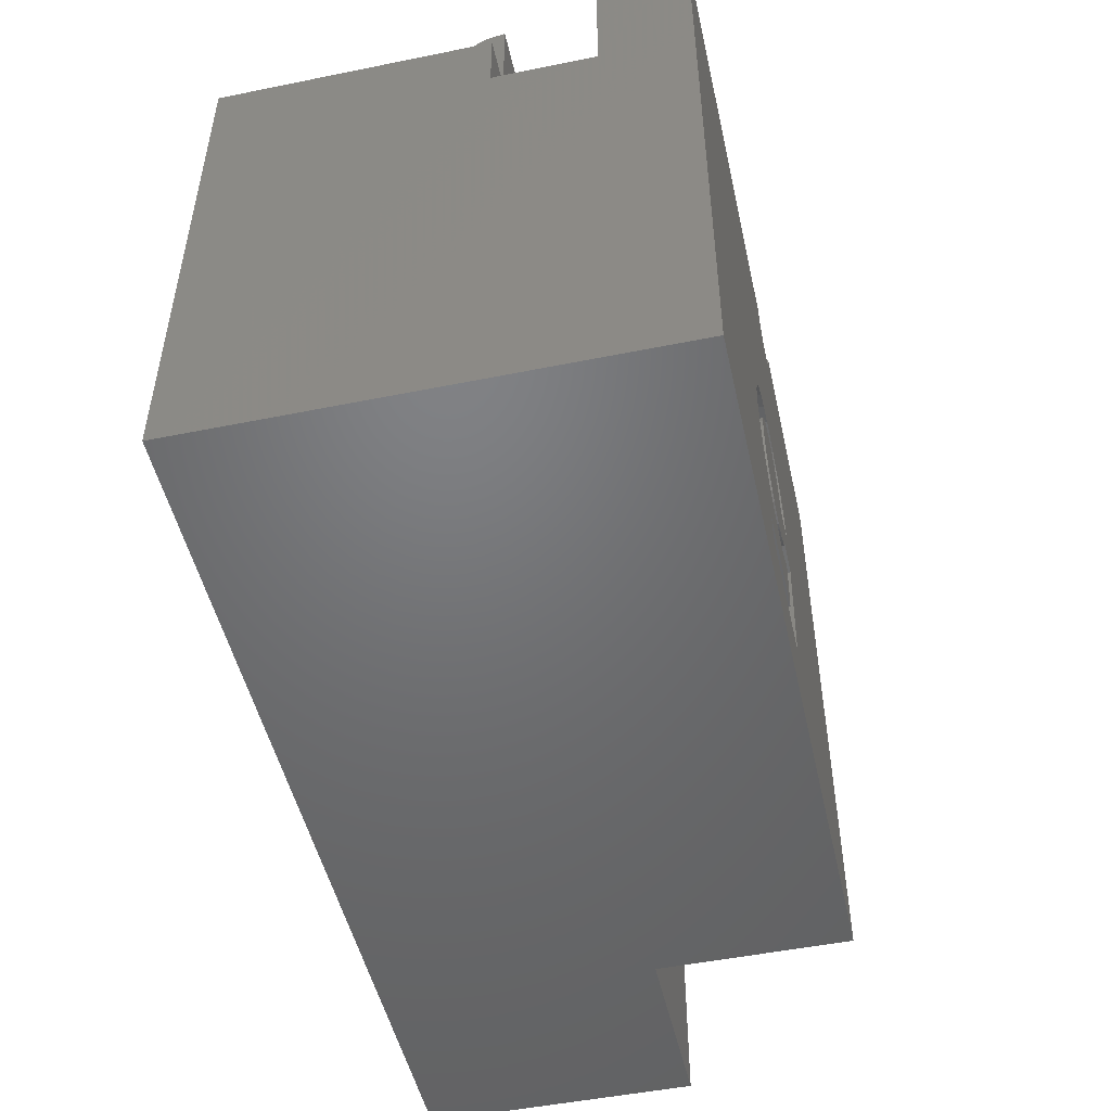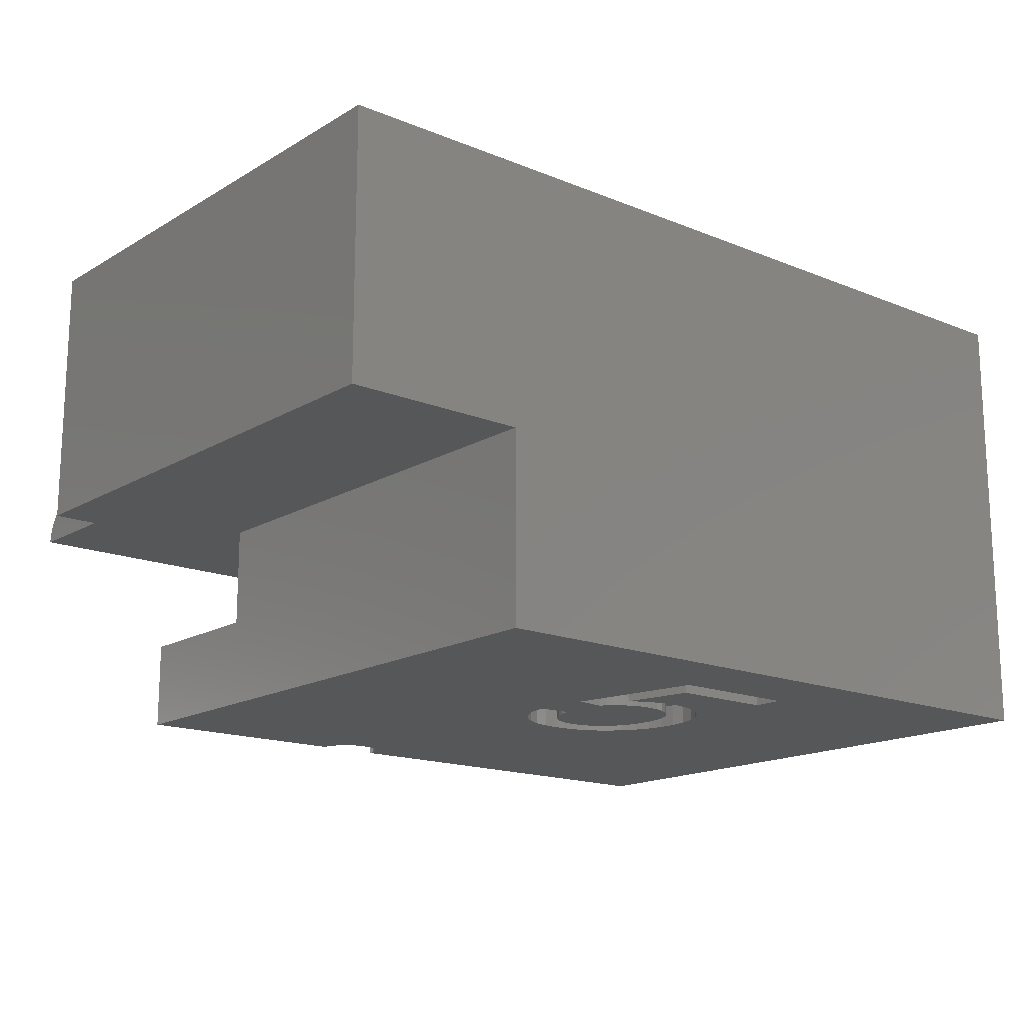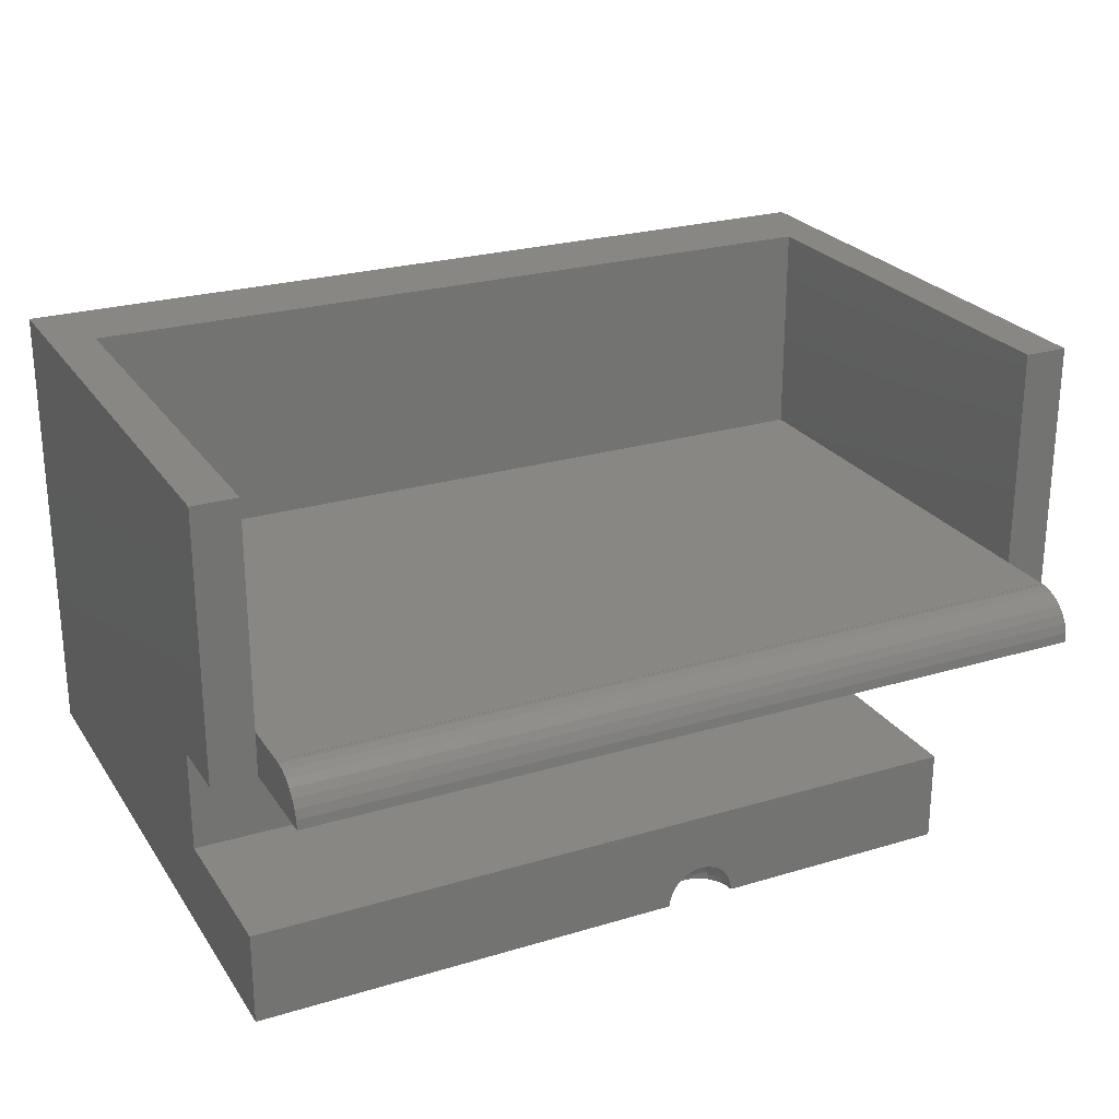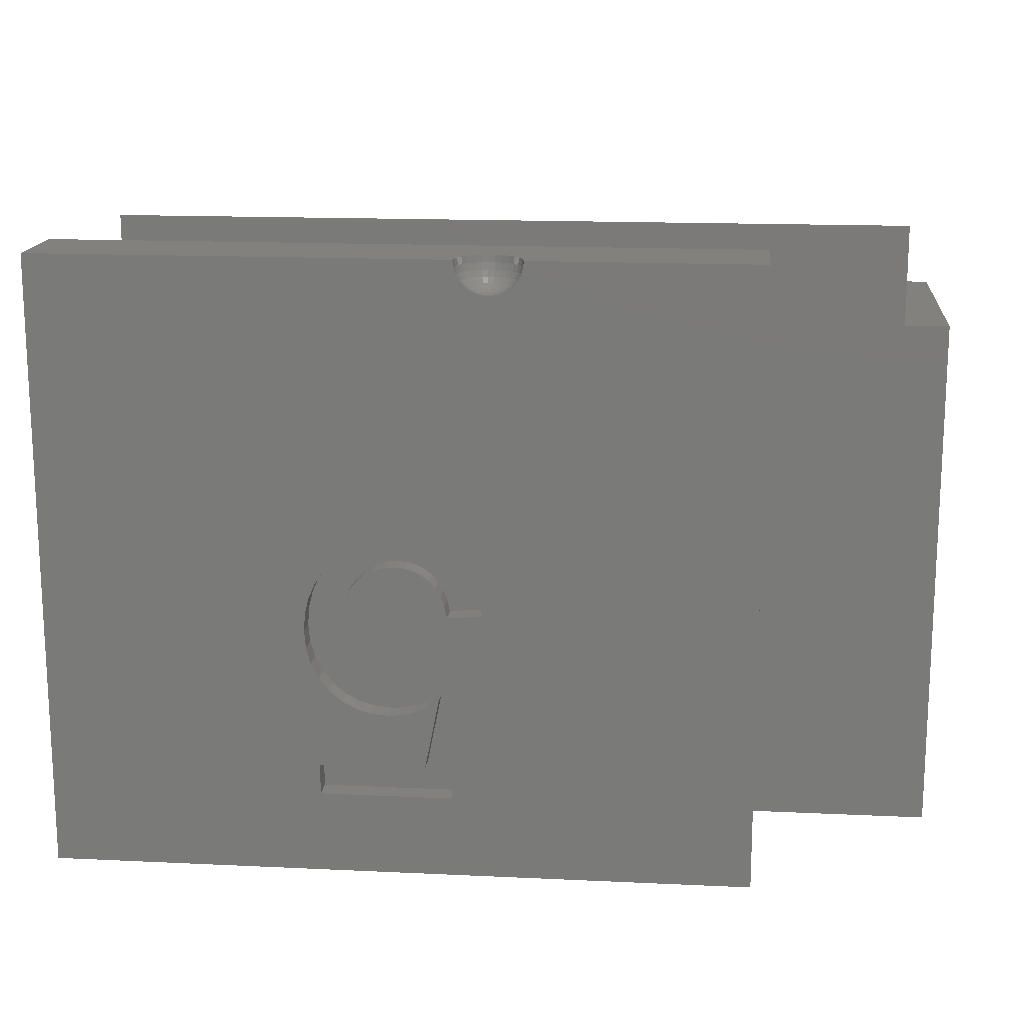
<metadata>
{"format":"stl","ext":"stl","renderer":"f3d","projection":"perspective","resolution":1024,"background":"white","views":[{"elev":-49.7,"azim":-77.4,"up":"+Z"},{"elev":-16.3,"azim":140.1,"up":"+Y"},{"elev":24.8,"azim":-26.0,"up":"+Y"},{"elev":15.8,"azim":5.6,"up":"+Z"}]}
</metadata>
<code>
# stl→obj: 312 verts, 620 faces
v -1 6 -2
v -1 0 8.496
v -1 6 10
v -1 -4.25 -2
v -1 -2.25 8.496
v -1 -4.25 12.02
v -1 -2.25 12.02
v -1 0 10
v 18.02 1 10
v 19.02 6 10
v 18.02 6 10
v 19.02 0 10
v 18.02 0 10
v 0 1 10
v 0 6 10
v 0 0 10
v 19.02 6 -2
v 19.02 0 -2
v 14.87 -4.25 -2
v 14.87 0 -2
v 14.87 0 8.496
v 18.02 0 11.25
v 0 0 11.25
v 18.02 6 0
v 0 6 0
v 0 1 0
v 18.02 1 0
v 0 0.2079 12.23
v 18.02 0 12.25
v 18.02 0.2079 12.23
v 0 0 12.25
v 18.02 0.9945 11.25
v 0 0.9945 11.35
v 18.02 0.9945 11.35
v 0 0.9945 11.25
v 18.02 0.866 11.75
v 0 0.7431 11.92
v 18.02 0.7431 11.92
v 0 0.866 11.75
v 0 0.9511 11.56
v 18.02 0.9511 11.56
v 0 0.5878 12.06
v 18.02 0.4067 12.16
v 18.02 0.5878 12.06
v 0 0.4067 12.16
v 0 1 11.25
v 18.02 1 11.25
v 9.744 -4.094 12.02
v 14.87 -4.25 12.02
v 14.87 -2.25 12.02
v 9.76 -4.25 12.02
v 9.695 -3.945 12.02
v 9.617 -3.809 12.02
v 9.512 -3.693 12.02
v 9.385 -3.6 12.02
v 9.242 -3.537 12.02
v 9.088 -3.504 12.02
v 8.932 -3.504 12.02
v 8.778 -3.537 12.02
v 8.635 -3.6 12.02
v 8.508 -3.693 12.02
v 8.403 -3.809 12.02
v 8.325 -3.945 12.02
v 8.276 -4.094 12.02
v 8.26 -4.25 12.02
v 14.87 -2.25 8.496
v 5.696 -4.25 3.495
v 6.948 -4.25 2.441
v 8.083 -4.25 4.121
v 7.121 -4.25 2.451
v 6.677 -4.25 2.463
v 5.872 -4.25 3.001
v 6.026 -4.25 2.803
v 7.945 -4.25 2.896
v 8.034 -4.25 3.019
v 7.841 -4.25 2.786
v 6.216 -4.25 2.645
v 7.722 -4.25 2.688
v 6.433 -4.25 2.531
v 7.587 -4.25 2.602
v 7.44 -4.25 2.531
v 7.285 -4.25 2.481
v 6.377 -4.25 1.828
v 7.558 -4.25 0.5652
v 6.753 -4.25 1.794
v 7.044 -4.25 1.817
v 7.329 -4.25 1.887
v 7.608 -4.25 2.004
v 7.88 -4.25 2.168
v 7.941 -4.25 4.613
v 6.936 -4.25 5.248
v 6.681 -4.25 5.223
v 7.147 -4.25 5.231
v 6.448 -4.25 5.149
v 7.343 -4.25 5.178
v 6.234 -4.25 5.024
v 7.686 -4.25 4.965
v 7.523 -4.25 5.089
v 8.026 -4.25 4.385
v 6.041 -4.25 4.85
v 7.828 -4.25 4.807
v 5.88 -4.25 4.634
v 5.766 -4.25 4.386
v 5.697 -4.25 4.105
v 8.276 -4.25 11.86
v 8.325 -4.25 11.71
v 6.048 -4.25 5.669
v 8.403 -4.25 11.58
v 6.466 -4.25 5.805
v 8.508 -4.25 11.46
v 6.936 -4.25 5.85
v 7.675 -4.25 5.737
v 8.778 -4.25 11.31
v 7.324 -4.25 5.822
v 8.635 -4.25 11.37
v 5.682 -4.25 5.443
v 5.369 -4.25 5.126
v 5.163 -4.25 4.818
v 5.015 -4.25 4.481
v 4.927 -4.25 4.118
v 4.897 -4.25 3.727
v 4.931 -4.25 3.321
v 5.032 -4.25 2.953
v 5.178 -4.25 0.5652
v 6.033 -4.25 1.929
v 5.718 -4.25 2.098
v 5.434 -4.25 2.335
v 5.199 -4.25 2.625
v 5.178 -4.25 -0.1347
v 8.144 -4.25 -0.1347
v 9.744 -4.25 11.86
v 9.695 -4.25 11.71
v 9.617 -4.25 11.58
v 9.512 -4.25 11.46
v 8.494 -4.25 5.148
v 9.385 -4.25 11.37
v 8.264 -4.25 5.395
v 9.242 -4.25 11.31
v 7.988 -4.25 5.594
v 9.088 -4.25 11.27
v 8.932 -4.25 11.27
v 8.669 -4.25 4.865
v 8.788 -4.25 4.544
v 8.852 -4.25 4.186
v 5.674 -4.25 3.792
v 5.762 -4.25 3.231
v 8.722 -4.25 2.929
v 9.728 -4.097 11.86
v 9.377 -4.172 11.37
v 9.237 -4.202 11.31
v 8.34 -4.108 11.71
v 9.636 -3.971 11.71
v 9.564 -3.847 11.71
v 9.564 -4.003 11.58
v 9.062 -3.751 11.46
v 8.971 -3.877 11.37
v 9.049 -3.877 11.37
v 8.958 -3.751 11.46
v 9.604 -3.819 11.86
v 9.501 -3.705 11.86
v 9.468 -3.741 11.71
v 9.087 -4.234 11.27
v 9.082 -4.218 11.27
v 9.501 -3.893 11.58
v 8.552 -4.046 11.46
v 8.519 -3.893 11.58
v 8.456 -4.003 11.58
v 9.082 -4.03 11.31
v 9.126 -3.893 11.37
v 9.034 -4.02 11.31
v 8.416 -4.124 11.58
v 9.68 -3.952 11.86
v 8.938 -4.03 11.31
v 8.894 -3.893 11.37
v 8.822 -3.925 11.37
v 9.346 -3.877 11.46
v 9.261 -3.815 11.46
v 9.197 -3.925 11.37
v 8.604 -3.799 11.58
v 8.552 -3.741 11.71
v 8.456 -3.847 11.71
v 8.759 -3.815 11.46
v 8.707 -3.725 11.58
v 9.222 -4.156 11.31
v 8.643 -4.172 11.37
v 8.519 -4.146 11.46
v 8.519 -3.705 11.86
v 8.416 -3.819 11.86
v 8.34 -3.952 11.86
v 8.643 -3.615 11.86
v 8.947 -4.204 11.27
v 8.855 -4.078 11.31
v 8.822 -4.114 11.31
v 9.416 -3.799 11.58
v 8.855 -3.773 11.46
v 8.783 -3.552 11.86
v 8.667 -3.657 11.71
v 8.822 -3.673 11.58
v 9.126 -4.049 11.31
v 9.468 -4.046 11.46
v 9.416 -3.955 11.46
v 8.292 -4.097 11.86
v 8.384 -3.971 11.71
v 8.783 -4.202 11.31
v 9.313 -3.725 11.58
v 9.165 -3.773 11.46
v 9.222 -3.598 11.71
v 9.082 -3.569 11.71
v 9.073 -3.647 11.58
v 8.947 -3.647 11.58
v 8.938 -3.569 11.71
v 8.798 -3.598 11.71
v 8.759 -3.971 11.37
v 8.707 -4.03 11.37
v 8.604 -3.955 11.46
v 9.034 -4.175 11.27
v 8.667 -4.097 11.37
v 9.501 -4.146 11.46
v 9.353 -4.097 11.37
v 9.313 -4.03 11.37
v 9.353 -3.657 11.71
v 9.197 -4.114 11.31
v 8.933 -3.52 11.86
v 8.674 -3.877 11.46
v 8.986 -4.02 11.31
v 8.986 -4.175 11.27
v 8.798 -4.156 11.31
v 9.68 -4.108 11.71
v 9.604 -4.124 11.58
v 9.261 -3.971 11.37
v 9.165 -4.078 11.31
v 9.049 -4.182 11.27
v 9.087 -3.52 11.86
v 9.377 -3.615 11.86
v 9.237 -3.552 11.86
v 8.894 -4.049 11.31
v 9.002 -4.172 11.27
v 9.018 -4.172 11.27
v 8.938 -4.218 11.27
v 8.933 -4.234 11.27
v 9.197 -3.673 11.58
v 8.971 -4.182 11.27
v 9.073 -4.204 11.27
v 9.062 -4.192 11.27
v 8.958 -4.192 11.27
v 5.178 -3.75 0.5652
v 5.178 -3.75 -0.1347
v 7.558 -3.75 0.5652
v 6.681 -3.75 5.223
v 6.936 -3.75 5.85
v 6.466 -3.75 5.805
v 7.147 -3.75 5.231
v 6.936 -3.75 5.248
v 6.448 -3.75 5.149
v 6.048 -3.75 5.669
v 7.324 -3.75 5.822
v 6.234 -3.75 5.024
v 5.682 -3.75 5.443
v 7.343 -3.75 5.178
v 7.675 -3.75 5.737
v 6.041 -3.75 4.85
v 5.369 -3.75 5.126
v 5.88 -3.75 4.634
v 5.163 -3.75 4.818
v 5.766 -3.75 4.386
v 5.015 -3.75 4.481
v 5.697 -3.75 4.105
v 4.927 -3.75 4.118
v 5.674 -3.75 3.792
v 4.897 -3.75 3.727
v 5.696 -3.75 3.495
v 4.931 -3.75 3.321
v 5.762 -3.75 3.231
v 5.032 -3.75 2.953
v 5.199 -3.75 2.625
v 5.872 -3.75 3.001
v 5.434 -3.75 2.335
v 6.026 -3.75 2.803
v 5.718 -3.75 2.098
v 6.216 -3.75 2.645
v 6.033 -3.75 1.929
v 6.433 -3.75 2.531
v 7.523 -3.75 5.089
v 7.988 -3.75 5.594
v 7.686 -3.75 4.965
v 8.264 -3.75 5.395
v 7.828 -3.75 4.807
v 8.494 -3.75 5.148
v 7.941 -3.75 4.613
v 8.669 -3.75 4.865
v 8.026 -3.75 4.385
v 8.788 -3.75 4.544
v 8.083 -3.75 4.121
v 8.852 -3.75 4.186
v 7.945 -3.75 2.896
v 8.722 -3.75 2.929
v 8.034 -3.75 3.019
v 7.88 -3.75 2.168
v 7.841 -3.75 2.786
v 7.722 -3.75 2.688
v 7.587 -3.75 2.602
v 7.44 -3.75 2.531
v 7.608 -3.75 2.004
v 7.285 -3.75 2.481
v 6.377 -3.75 1.828
v 6.677 -3.75 2.463
v 7.121 -3.75 2.451
v 8.144 -3.75 -0.1347
v 6.753 -3.75 1.794
v 6.948 -3.75 2.441
v 7.329 -3.75 1.887
v 7.044 -3.75 1.817
f 1 2 3
f 4 2 1
f 2 4 5
f 6 5 4
f 5 6 7
f 3 2 8
f 9 10 11
f 10 9 12
f 12 9 13
f 3 14 15
f 8 14 3
f 14 8 16
f 12 17 10
f 17 12 18
f 19 4 20
f 20 17 18
f 1 20 4
f 20 1 17
f 2 16 8
f 16 21 13
f 16 2 21
f 13 21 12
f 18 21 20
f 21 18 12
f 16 22 23
f 22 16 13
f 10 24 11
f 24 17 25
f 17 24 10
f 25 3 15
f 25 1 3
f 1 25 17
f 14 25 15
f 25 14 26
f 27 11 24
f 11 27 9
f 25 27 24
f 27 25 26
f 27 14 9
f 14 27 26
f 28 29 30
f 29 28 31
f 32 33 34
f 33 32 35
f 36 37 38
f 37 36 39
f 34 40 41
f 40 34 33
f 42 43 44
f 43 42 45
f 37 44 38
f 44 37 42
f 45 30 43
f 30 45 28
f 41 39 36
f 39 41 40
f 14 35 46
f 23 33 35
f 23 35 14
f 33 23 40
f 40 23 39
f 39 23 37
f 37 23 42
f 42 23 45
f 23 14 16
f 45 23 28
f 28 23 31
f 22 34 41
f 32 9 47
f 34 22 32
f 22 41 36
f 22 36 38
f 22 38 44
f 22 44 43
f 22 43 30
f 22 30 29
f 32 22 9
f 9 22 13
f 23 29 31
f 29 23 22
f 46 32 47
f 32 46 35
f 9 46 47
f 46 9 14
f 48 49 50
f 49 48 51
f 50 52 48
f 50 53 52
f 50 54 53
f 50 55 54
f 50 56 55
f 50 57 56
f 50 58 57
f 7 58 50
f 7 59 58
f 7 60 59
f 7 61 60
f 7 62 61
f 7 63 62
f 7 64 63
f 6 64 7
f 64 6 65
f 50 49 66
f 66 20 21
f 19 66 49
f 66 19 20
f 67 68 69
f 70 69 68
f 71 72 73
f 69 74 75
f 69 76 74
f 71 73 77
f 69 78 76
f 71 77 79
f 69 80 78
f 69 81 80
f 72 71 68
f 69 82 81
f 69 70 82
f 83 84 85
f 85 84 86
f 86 84 87
f 88 84 89
f 87 84 88
f 90 91 92
f 91 90 93
f 90 92 94
f 93 90 95
f 90 94 96
f 95 97 98
f 99 96 100
f 95 101 97
f 99 100 102
f 95 90 101
f 99 102 103
f 96 99 90
f 103 69 99
f 69 103 104
f 6 105 65
f 6 106 105
f 107 106 6
f 106 107 108
f 109 108 107
f 108 109 110
f 111 110 109
f 112 113 114
f 110 111 115
f 115 114 113
f 114 115 111
f 6 116 107
f 6 117 116
f 6 118 117
f 6 119 118
f 6 120 119
f 4 120 6
f 120 4 121
f 121 4 122
f 122 4 123
f 84 83 124
f 125 124 83
f 126 124 125
f 127 124 126
f 128 124 127
f 124 123 4
f 123 124 128
f 129 4 130
f 124 4 129
f 131 49 51
f 132 49 131
f 133 49 132
f 134 49 133
f 135 134 136
f 137 136 138
f 139 138 140
f 113 112 141
f 141 112 140
f 139 140 112
f 138 139 137
f 136 137 135
f 134 135 49
f 142 49 135
f 143 49 142
f 144 49 143
f 145 69 104
f 67 69 145
f 68 67 146
f 68 146 72
f 147 69 75
f 69 147 144
f 19 144 147
f 19 147 130
f 144 19 49
f 19 130 4
f 131 148 132
f 136 149 150
f 108 151 106
f 152 153 154
f 155 156 157
f 156 155 158
f 159 53 160
f 153 160 161
f 162 150 163
f 154 153 164
f 165 166 167
f 168 169 170
f 108 171 151
f 172 52 159
f 173 174 175
f 176 177 178
f 179 180 181
f 182 183 179
f 150 184 163
f 185 165 186
f 187 61 62
f 136 134 149
f 188 62 189
f 180 190 187
f 191 192 193
f 176 194 177
f 174 195 175
f 175 195 182
f 196 59 190
f 169 155 157
f 179 197 180
f 197 190 180
f 183 198 197
f 153 161 194
f 178 169 199
f 200 154 201
f 52 53 159
f 186 171 108
f 106 151 202
f 171 167 203
f 113 204 185
f 194 205 177
f 169 157 170
f 169 206 155
f 207 208 209
f 178 177 206
f 210 211 212
f 212 196 190
f 174 158 195
f 156 158 174
f 175 182 213
f 214 215 165
f 180 187 181
f 181 188 203
f 168 170 216
f 185 217 165
f 115 185 186
f 190 59 60
f 218 154 200
f 219 220 184
f 219 201 220
f 150 149 184
f 165 167 171
f 186 165 171
f 113 185 115
f 202 63 64
f 203 188 189
f 194 221 205
f 152 172 153
f 153 159 160
f 131 48 148
f 51 48 131
f 177 205 206
f 205 221 207
f 178 206 169
f 184 222 163
f 212 223 196
f 198 210 212
f 183 197 179
f 195 158 198
f 198 212 197
f 197 212 190
f 210 208 211
f 208 210 209
f 211 223 212
f 224 179 215
f 193 214 217
f 171 203 151
f 166 179 181
f 187 60 61
f 190 60 187
f 173 225 174
f 226 225 173
f 193 213 214
f 217 214 165
f 227 217 185
f 132 228 229
f 228 152 154
f 133 229 218
f 134 133 218
f 220 176 230
f 199 169 168
f 231 199 232
f 148 52 172
f 110 186 108
f 105 202 65
f 189 63 202
f 167 166 203
f 202 64 65
f 194 161 221
f 211 233 223
f 233 211 208
f 234 56 235
f 234 55 56
f 201 194 176
f 164 194 201
f 53 54 160
f 172 159 153
f 158 210 198
f 158 209 210
f 209 158 155
f 182 198 183
f 195 198 182
f 165 215 166
f 215 179 166
f 192 236 213
f 170 237 238
f 237 170 225
f 214 213 215
f 213 224 215
f 239 191 227
f 240 204 113
f 115 186 110
f 236 173 175
f 236 175 213
f 193 192 213
f 133 132 229
f 132 148 228
f 229 154 218
f 229 228 154
f 200 201 219
f 134 218 149
f 138 150 140
f 232 199 216
f 199 168 216
f 230 178 199
f 230 176 178
f 220 230 222
f 184 220 222
f 140 150 162
f 189 62 63
f 188 187 62
f 160 54 234
f 221 234 207
f 241 209 155
f 235 56 233
f 207 233 208
f 196 223 59
f 164 153 194
f 154 164 201
f 218 200 219
f 201 176 220
f 148 172 228
f 228 172 152
f 148 48 52
f 213 182 224
f 224 182 179
f 216 170 238
f 242 236 192
f 225 156 174
f 157 225 170
f 225 157 156
f 204 227 185
f 191 193 227
f 227 193 217
f 149 218 219
f 149 219 184
f 138 136 150
f 231 230 199
f 163 222 243
f 222 230 231
f 244 231 232
f 181 187 188
f 166 181 203
f 151 203 202
f 203 189 202
f 106 202 105
f 160 234 221
f 161 160 221
f 54 55 234
f 241 207 209
f 205 207 241
f 223 57 58
f 57 223 233
f 56 57 233
f 237 225 226
f 191 245 192
f 245 242 192
f 226 173 236
f 242 226 236
f 240 227 204
f 240 239 227
f 222 231 244
f 243 222 244
f 207 235 233
f 234 235 207
f 223 58 59
f 141 240 113
f 163 140 162
f 243 140 163
f 244 140 243
f 232 140 244
f 216 140 232
f 238 140 216
f 237 140 238
f 226 140 237
f 242 140 226
f 245 140 242
f 191 140 245
f 239 140 191
f 240 140 239
f 140 240 141
f 205 241 206
f 206 241 155
f 2 66 21
f 66 2 5
f 66 7 50
f 7 66 5
f 246 247 248
f 249 250 251
f 252 250 253
f 254 251 255
f 250 252 256
f 257 255 258
f 259 256 252
f 256 259 260
f 250 249 253
f 251 254 249
f 261 258 262
f 255 257 254
f 258 261 257
f 263 262 264
f 262 263 261
f 265 264 266
f 264 265 263
f 267 266 268
f 266 267 265
f 268 269 267
f 270 269 268
f 270 271 269
f 272 271 270
f 272 273 271
f 274 273 272
f 275 273 274
f 273 275 276
f 277 276 275
f 276 277 278
f 279 278 277
f 278 279 280
f 280 281 282
f 281 280 279
f 283 260 259
f 260 283 284
f 285 284 283
f 284 285 286
f 287 286 285
f 286 287 288
f 289 288 287
f 288 289 290
f 291 290 289
f 290 291 292
f 293 292 291
f 292 293 294
f 295 296 297
f 298 295 299
f 298 299 300
f 298 300 301
f 298 301 302
f 303 302 304
f 305 282 281
f 282 305 306
f 303 304 307
f 295 298 296
f 308 298 248
f 298 308 296
f 308 248 247
f 309 306 305
f 302 303 298
f 306 309 310
f 307 311 303
f 312 310 309
f 307 312 311
f 310 312 307
f 107 251 109
f 251 107 255
f 116 255 107
f 255 116 258
f 116 262 258
f 262 116 117
f 117 264 262
f 264 117 118
f 118 266 264
f 266 118 119
f 119 268 266
f 268 119 120
f 120 270 268
f 270 120 121
f 121 272 270
f 272 121 122
f 122 274 272
f 274 122 123
f 123 275 274
f 275 123 128
f 128 277 275
f 277 128 127
f 277 126 279
f 126 277 127
f 279 125 281
f 125 279 126
f 281 83 305
f 83 281 125
f 305 85 309
f 85 305 83
f 309 86 312
f 86 309 85
f 312 87 311
f 87 312 86
f 311 88 303
f 88 311 87
f 303 89 298
f 89 303 88
f 89 248 298
f 248 89 84
f 124 248 84
f 248 124 246
f 124 247 246
f 247 124 129
f 247 130 308
f 130 247 129
f 130 296 308
f 296 130 147
f 75 296 147
f 296 75 297
f 75 295 297
f 295 75 74
f 74 299 295
f 299 74 76
f 78 299 76
f 299 78 300
f 80 300 78
f 300 80 301
f 81 301 80
f 301 81 302
f 82 302 81
f 302 82 304
f 70 304 82
f 304 70 307
f 68 307 70
f 307 68 310
f 71 310 68
f 310 71 306
f 79 306 71
f 306 79 282
f 77 282 79
f 282 77 280
f 73 280 77
f 280 73 278
f 73 276 278
f 276 73 72
f 72 273 276
f 273 72 146
f 146 271 273
f 271 146 67
f 67 269 271
f 269 67 145
f 145 267 269
f 267 145 104
f 104 265 267
f 265 104 103
f 103 263 265
f 263 103 102
f 102 261 263
f 261 102 100
f 261 96 257
f 96 261 100
f 257 94 254
f 94 257 96
f 254 92 249
f 92 254 94
f 249 91 253
f 91 249 92
f 253 93 252
f 93 253 91
f 252 95 259
f 95 252 93
f 259 98 283
f 98 259 95
f 283 97 285
f 97 283 98
f 97 287 285
f 287 97 101
f 101 289 287
f 289 101 90
f 90 291 289
f 291 90 99
f 99 293 291
f 293 99 69
f 293 144 294
f 144 293 69
f 144 292 294
f 292 144 143
f 143 290 292
f 290 143 142
f 142 288 290
f 288 142 135
f 135 286 288
f 286 135 137
f 139 286 137
f 286 139 284
f 112 284 139
f 284 112 260
f 114 260 112
f 260 114 256
f 111 256 114
f 256 111 250
f 109 250 111
f 250 109 251

</code>
